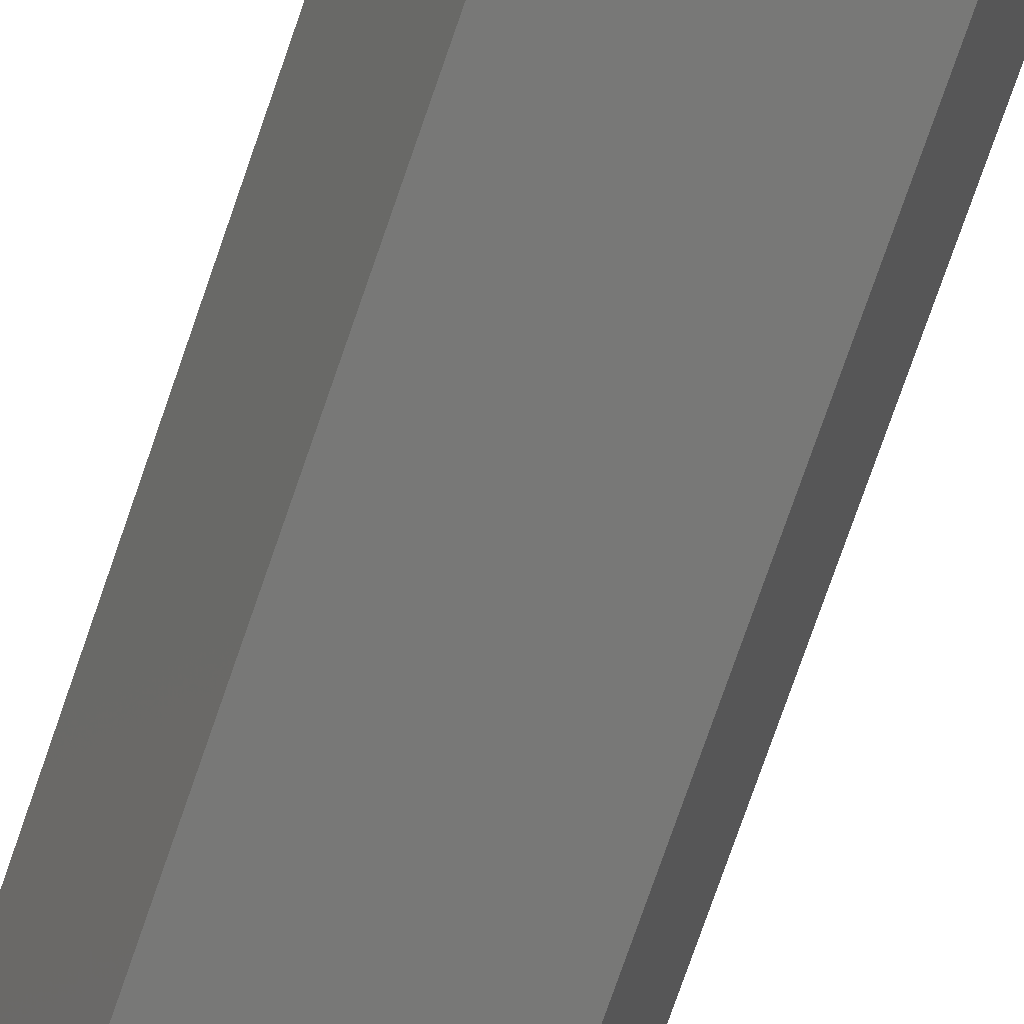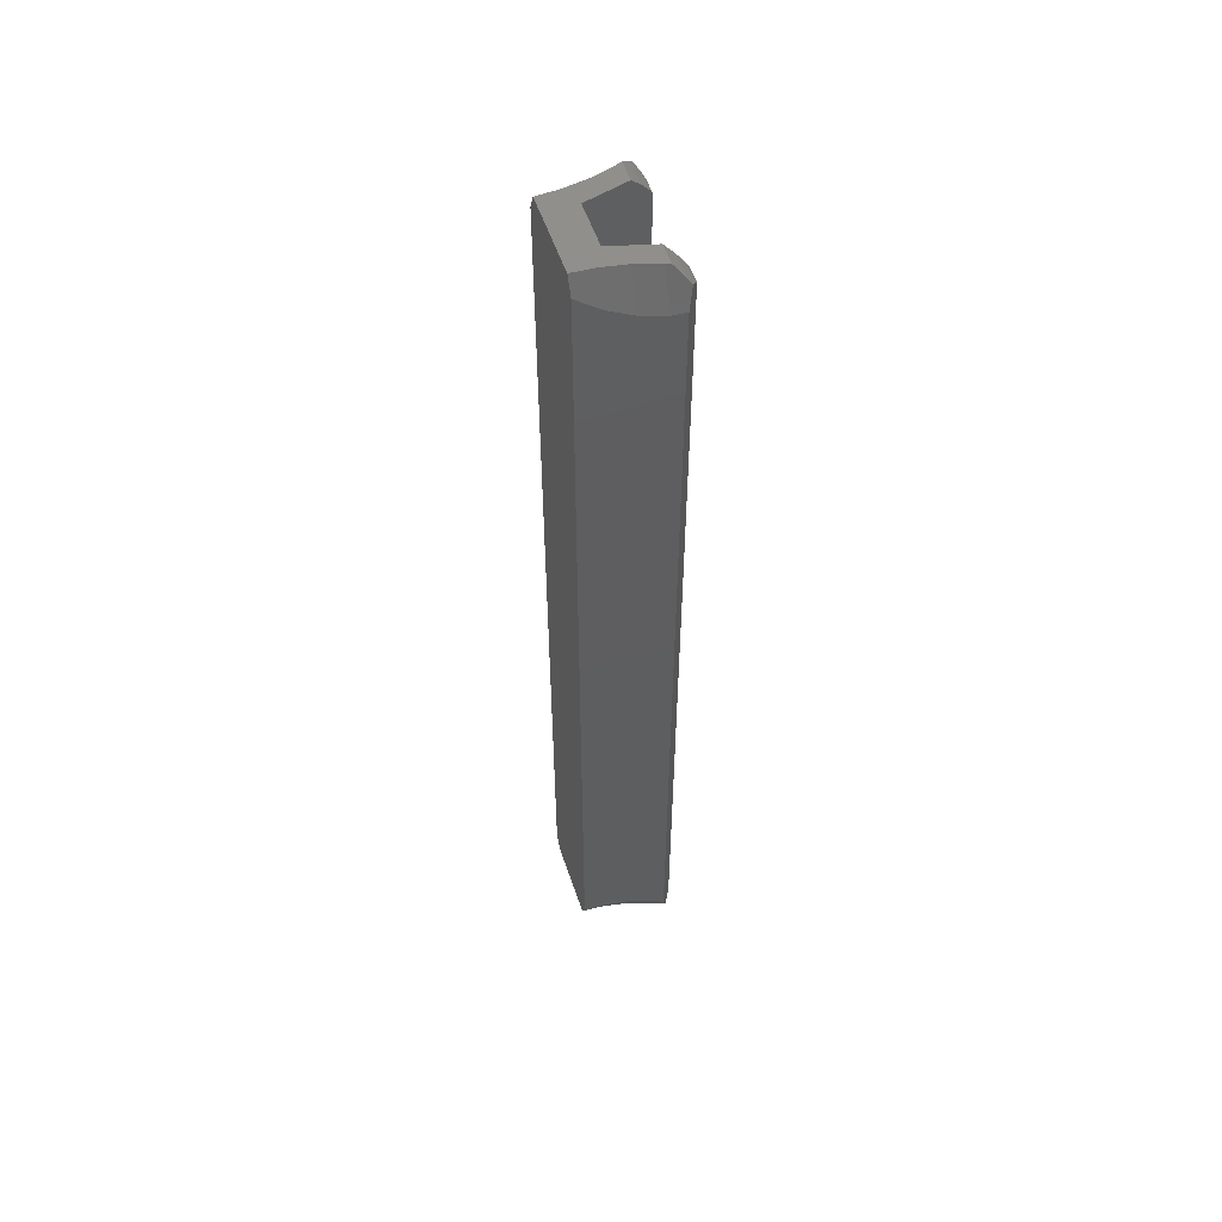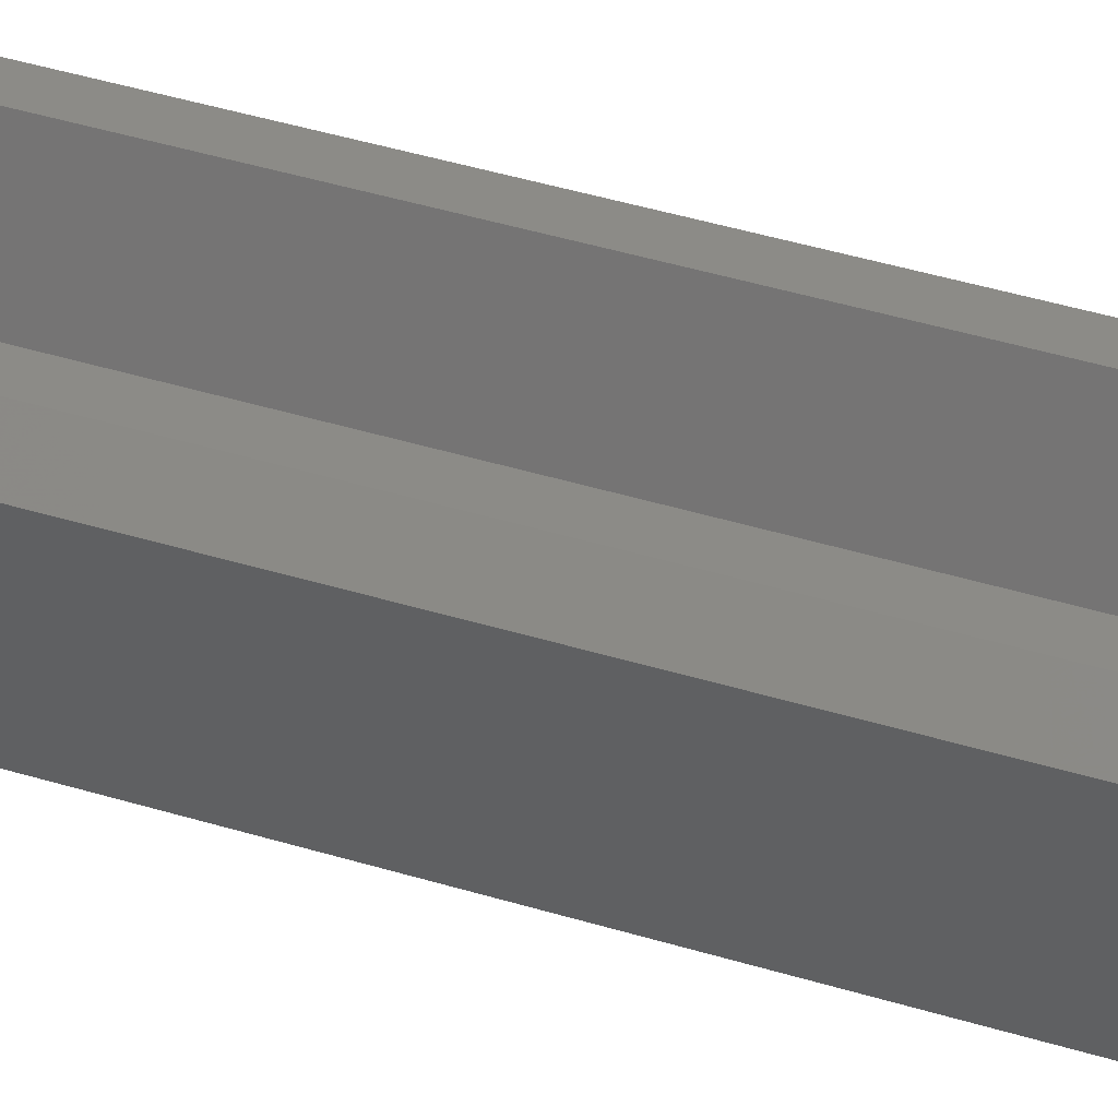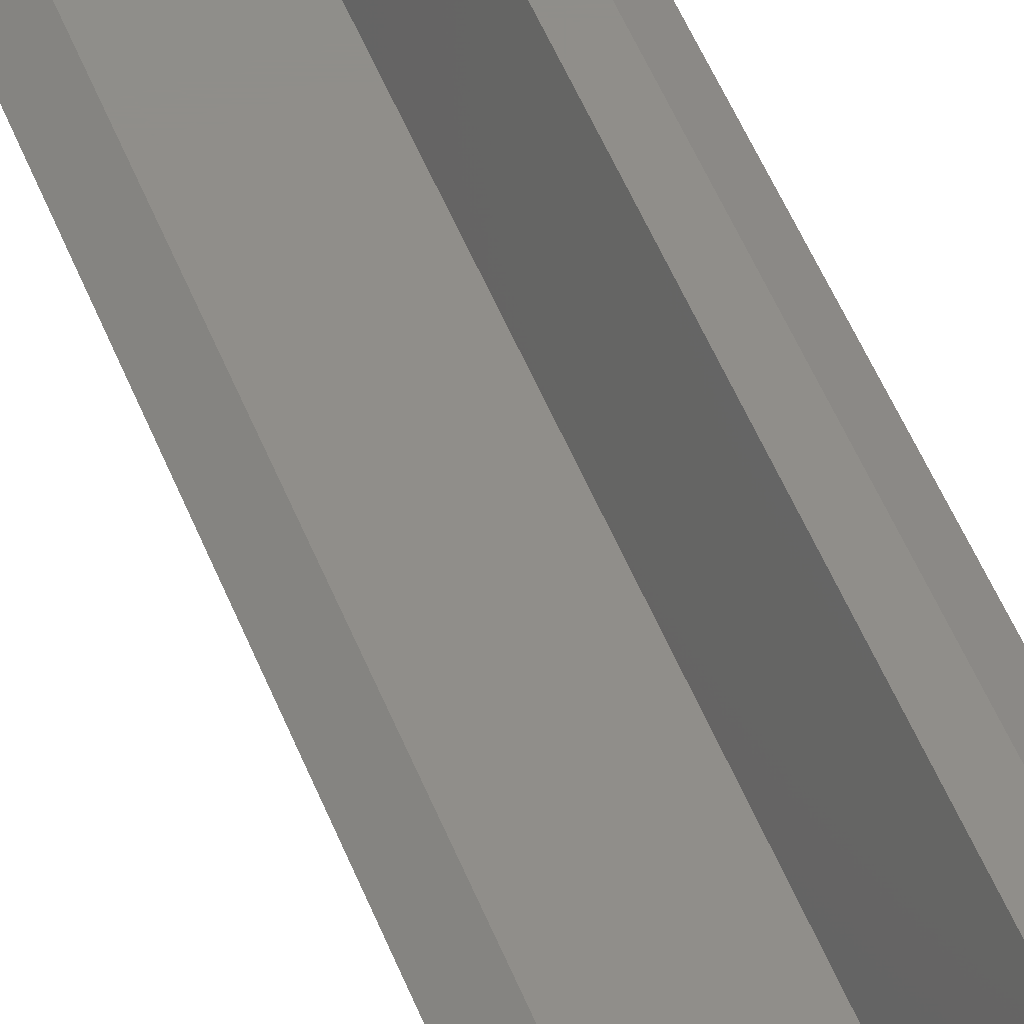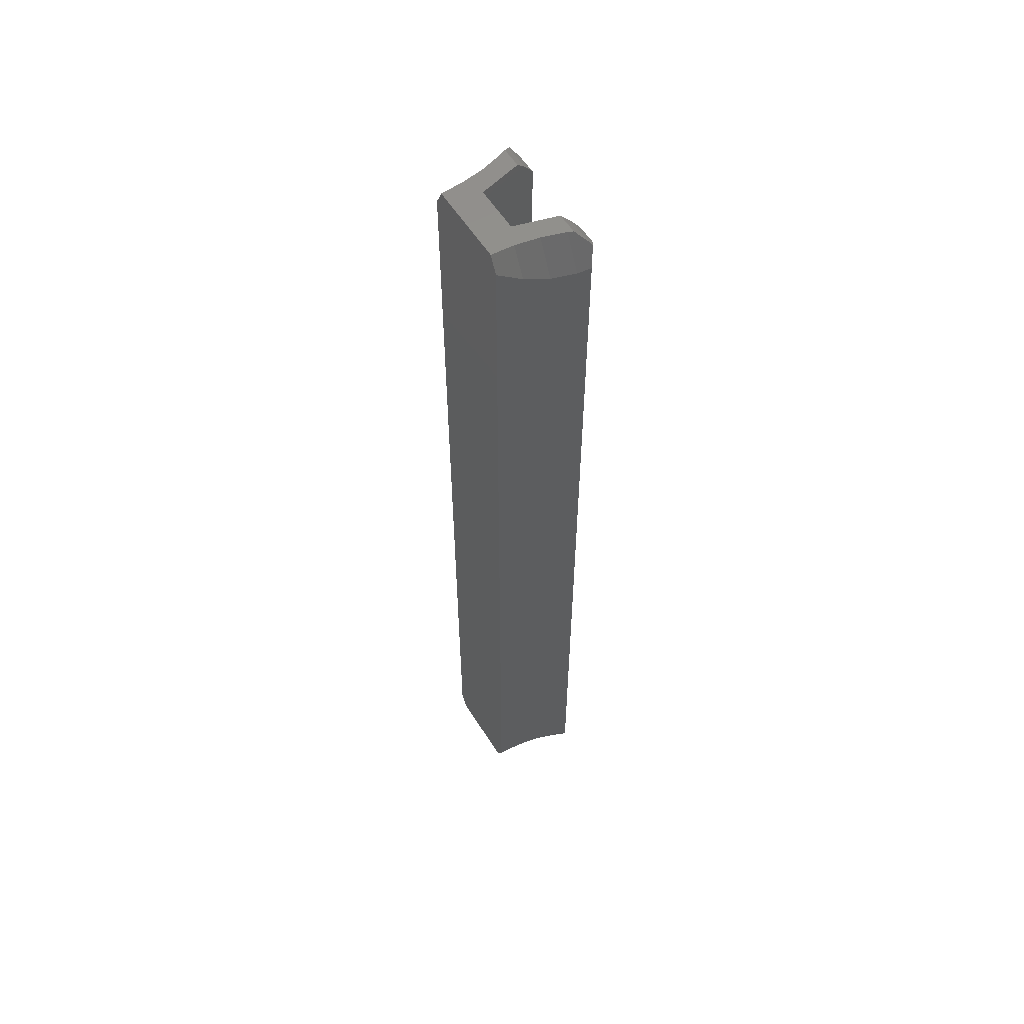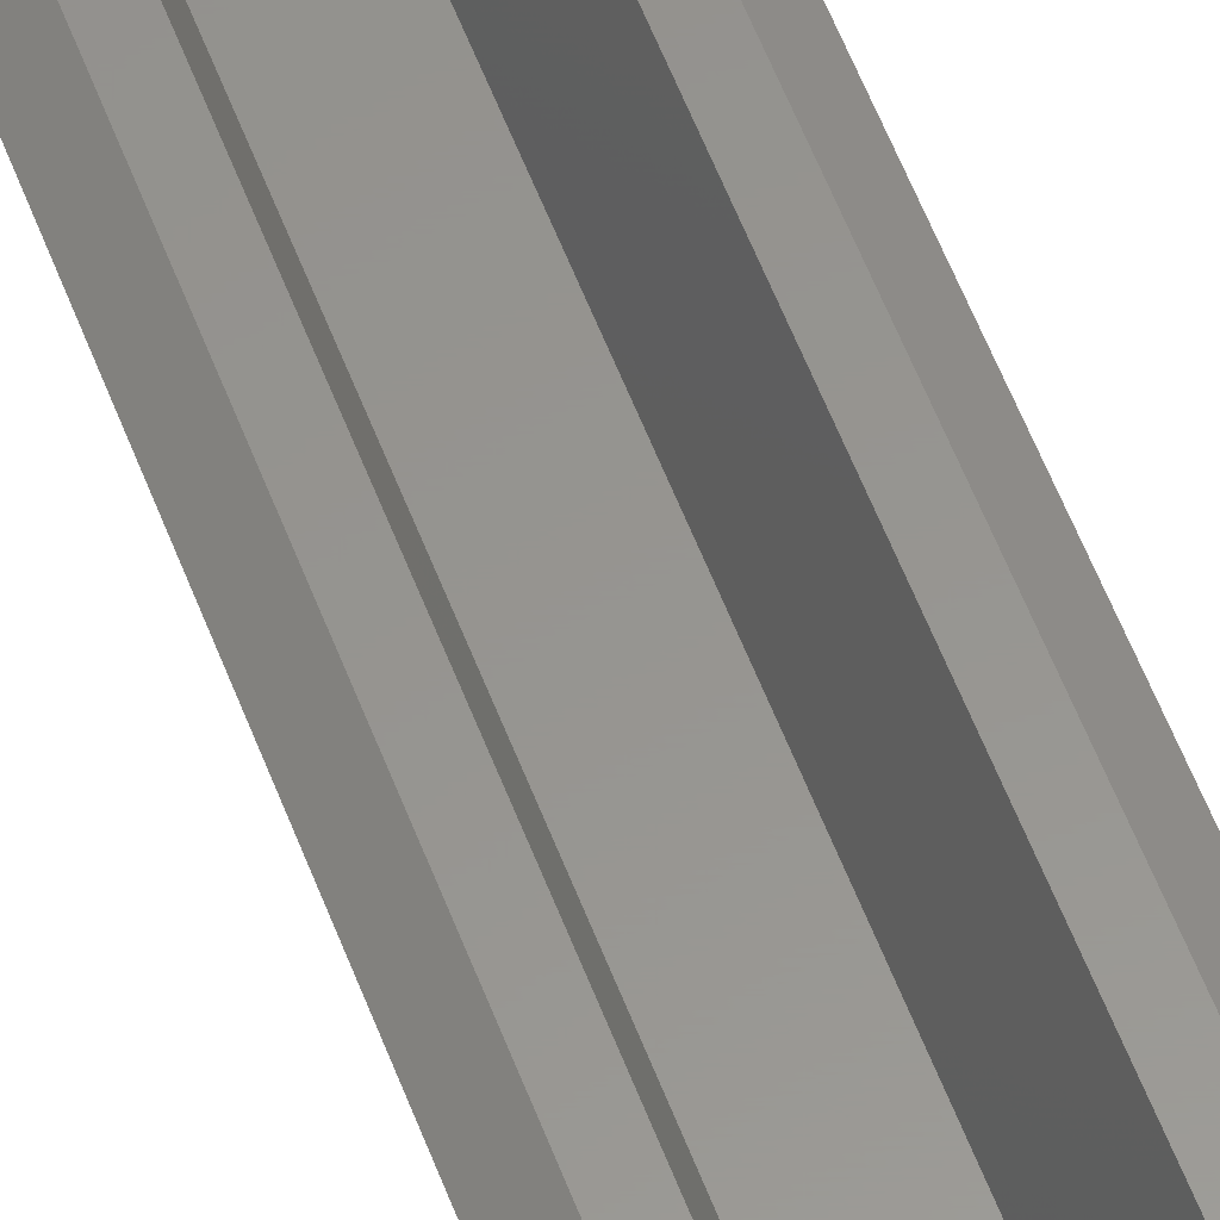
<metadata>
{"format":"stl","ext":"stl","renderer":"f3d","projection":"perspective","resolution":1024,"background":"white","views":[{"elev":-70.6,"azim":161.4,"up":"+Z"},{"elev":54.6,"azim":-108.5,"up":"+Y"},{"elev":33.0,"azim":114.5,"up":"+Z"},{"elev":45.2,"azim":-19.4,"up":"+Z"},{"elev":57.1,"azim":-121.8,"up":"+Y"},{"elev":57.7,"azim":159.3,"up":"+Z"}]}
</metadata>
<code>
# stl→obj: 120 verts, 236 faces
v -1.902 -24.51 4.231
v -2.888 -24.96 3.804
v -1.785 -24.96 3.804
v -3.283 -24.51 4.231
v 1.902 -24.51 4.231
v 2.888 -24.96 3.804
v 3.283 -24.51 4.231
v 1.785 -24.96 3.804
v -3.132 -24.03 4.61
v -2.006 -24.03 4.61
v -3.29 -24.51 4.237
v -3.449 -24.31 4.389
v 3.132 -24.03 4.61
v 3.29 -24.51 4.237
v 3.449 -24.31 4.389
v 2.006 -24.03 4.61
v -2.847 -25 3.755
v -1.771 -25 3.755
v 2.847 -25 3.755
v 1.771 -25 3.755
v -2.932 -23.8 4.75
v -2.045 -23.8 4.75
v 2.932 -23.8 4.75
v 2.045 -23.8 4.75
v -2.847 25 3.755
v -1.785 24.96 3.804
v -1.771 25 3.755
v -2.888 24.96 3.804
v 2.847 25 3.755
v 1.785 24.96 3.804
v 2.888 24.96 3.804
v 1.771 25 3.755
v -1.902 24.51 4.231
v -3.132 24.03 4.61
v -2.006 24.03 4.61
v -3.283 24.51 4.231
v -3.29 24.51 4.237
v -3.449 24.31 4.389
v 3.132 24.03 4.61
v 3.29 24.51 4.237
v 3.283 24.51 4.231
v 3.449 24.31 4.389
v 1.902 24.51 4.231
v 2.006 24.03 4.61
v -2.932 23.8 4.75
v -2.045 23.8 4.75
v 2.932 23.8 4.75
v 2.045 23.8 4.75
v 2.739 25 3.51
v 2.553 25 2.905
v 2.38 25 2.345
v 1.179 25 1.6
v 2.272 25 1.749
v 2.128 25 0.5648
v 2.164 25 1.154
v -2.739 25 3.51
v -2.553 25 2.905
v -2.38 25 2.345
v -1.179 25 1.6
v -2.272 25 1.749
v -2.164 25 1.154
v 2 25 0
v -2.128 25 0.5648
v 2.094 25 0
v -2 25 0
v -2.094 25 0
v -2.739 -25 3.51
v -2.553 -25 2.905
v -2.38 -25 2.345
v -1.179 -25 1.6
v -2.272 -25 1.749
v -2.128 -25 0.5648
v -2.164 -25 1.154
v 2.739 -25 3.51
v 2.553 -25 2.905
v 2.38 -25 2.345
v 1.179 -25 1.6
v 2.272 -25 1.749
v 2.164 -25 1.154
v -2 -25 0
v 2.128 -25 0.5648
v -2.094 -25 0
v 2 -25 0
v 2.094 -25 0
v -2.618 -23.92 0.3266
v -2.618 23.92 0.3266
v -2.516 24.1 0
v -3.188 -23.19 2.151
v -3.188 23.19 2.151
v -2.876 23.47 1.154
v -3.302 23.14 2.516
v -3.612 -23.13 3.51
v -3.612 23.13 3.51
v -3.302 -23.14 2.516
v -3.248 23.14 2.345
v -2.876 -23.47 1.154
v -3.248 -23.14 2.345
v -2.516 -24.1 0
v -3.809 23.3 4.138
v -3.809 -23.3 4.138
v 3.809 23.3 4.138
v 3.612 -23.13 3.51
v 3.612 23.13 3.51
v 3.809 -23.3 4.138
v 2.876 -23.47 1.154
v 2.618 23.92 0.3266
v 2.876 23.47 1.154
v 3.188 -23.19 2.151
v 3.188 23.19 2.151
v 3.248 23.14 2.345
v 3.302 23.14 2.516
v 3.302 -23.14 2.516
v 3.248 -23.14 2.345
v 2.618 -23.92 0.3266
v 2.516 24.1 0
v 2.516 -24.1 0
v 3.534 24.07 4.33
v 3.534 -24.07 4.33
v -3.534 24.07 4.33
v -3.534 -24.07 4.33
f 1 2 3
f 2 1 4
f 5 6 7
f 6 5 8
f 9 1 10
f 9 4 1
f 9 11 4
f 11 9 12
f 13 14 15
f 14 13 7
f 5 13 16
f 13 5 7
f 17 3 2
f 3 17 18
f 19 8 20
f 8 19 6
f 21 10 22
f 10 21 9
f 16 23 24
f 23 16 13
f 25 26 27
f 26 25 28
f 29 30 31
f 30 29 32
f 33 34 35
f 36 34 33
f 37 34 36
f 34 37 38
f 39 40 41
f 40 39 42
f 43 39 41
f 39 43 44
f 28 33 26
f 33 28 36
f 31 43 41
f 43 31 30
f 35 45 46
f 45 35 34
f 44 47 39
f 47 44 48
f 49 32 29
f 50 32 49
f 51 32 50
f 52 51 53
f 51 52 32
f 54 52 55
f 55 52 53
f 27 56 25
f 27 57 56
f 27 58 57
f 59 58 27
f 58 59 60
f 59 61 60
f 62 52 54
f 52 62 59
f 59 63 61
f 62 54 64
f 65 59 62
f 59 65 63
f 63 65 66
f 67 18 17
f 68 18 67
f 69 18 68
f 70 69 71
f 69 70 18
f 72 70 73
f 73 70 71
f 20 74 19
f 20 75 74
f 20 76 75
f 77 76 20
f 76 77 78
f 77 79 78
f 80 70 72
f 70 80 77
f 77 81 79
f 80 72 82
f 83 77 80
f 77 83 81
f 81 83 84
f 85 86 87
f 88 89 90
f 91 92 93
f 94 91 95
f 89 88 95
f 86 96 90
f 91 94 92
f 95 97 94
f 95 88 97
f 90 96 88
f 86 85 96
f 85 87 98
f 92 99 93
f 99 92 100
f 101 102 103
f 102 101 104
f 105 106 107
f 108 109 110
f 102 111 103
f 112 111 102
f 111 112 110
f 113 110 112
f 108 110 113
f 109 108 107
f 105 107 108
f 114 106 105
f 106 114 115
f 115 114 116
f 45 22 46
f 22 45 21
f 48 23 47
f 23 48 24
f 47 101 117
f 101 47 104
f 39 117 42
f 23 104 47
f 117 39 47
f 104 23 118
f 13 118 23
f 118 13 15
f 119 45 34
f 45 99 21
f 120 21 100
f 119 34 38
f 45 119 99
f 9 120 12
f 21 99 100
f 21 120 9
f 111 51 50
f 51 111 110
f 55 106 54
f 106 55 107
f 51 109 53
f 109 51 110
f 42 117 40
f 103 50 49
f 50 103 111
f 54 115 64
f 115 54 106
f 53 107 55
f 107 53 109
f 31 49 29
f 41 49 31
f 117 41 40
f 41 117 49
f 103 117 101
f 117 103 49
f 86 61 63
f 61 86 90
f 38 37 119
f 93 57 91
f 57 93 56
f 90 60 61
f 60 90 89
f 87 63 66
f 63 87 86
f 56 28 25
f 56 36 28
f 119 36 56
f 36 119 37
f 93 119 56
f 119 93 99
f 89 58 60
f 58 89 95
f 91 58 95
f 58 91 57
f 118 102 104
f 7 118 14
f 74 118 7
f 74 7 6
f 74 6 19
f 118 74 102
f 75 102 74
f 102 75 112
f 76 112 75
f 112 76 113
f 118 15 14
f 78 105 108
f 105 78 79
f 76 108 113
f 108 76 78
f 79 114 105
f 114 79 81
f 81 116 114
f 116 81 84
f 73 85 72
f 85 73 96
f 72 98 82
f 98 72 85
f 68 92 94
f 92 68 67
f 71 96 73
f 96 71 88
f 69 94 97
f 94 69 68
f 11 12 120
f 92 120 100
f 67 120 92
f 120 4 11
f 120 67 4
f 4 67 2
f 2 67 17
f 69 88 71
f 88 69 97
f 52 30 32
f 52 43 30
f 52 44 43
f 52 48 44
f 52 24 48
f 77 24 52
f 24 77 16
f 16 77 5
f 5 77 8
f 8 77 20
f 26 59 27
f 33 59 26
f 35 59 33
f 46 59 35
f 22 59 46
f 70 22 10
f 70 10 1
f 70 1 3
f 70 3 18
f 22 70 59
f 98 80 82
f 80 98 65
f 87 65 98
f 65 87 66
f 80 62 83
f 62 80 65
f 62 115 116
f 83 116 84
f 62 116 83
f 115 62 64
f 59 77 52
f 77 59 70

</code>
